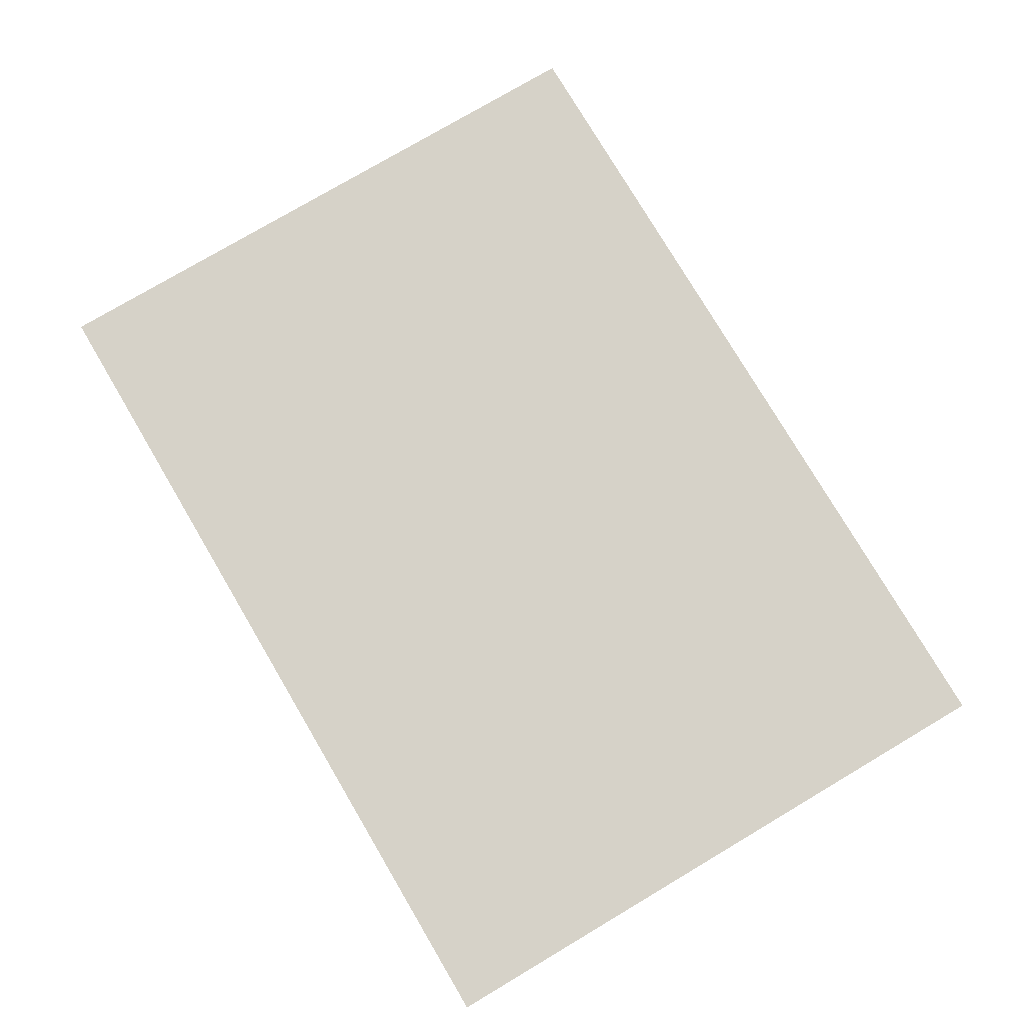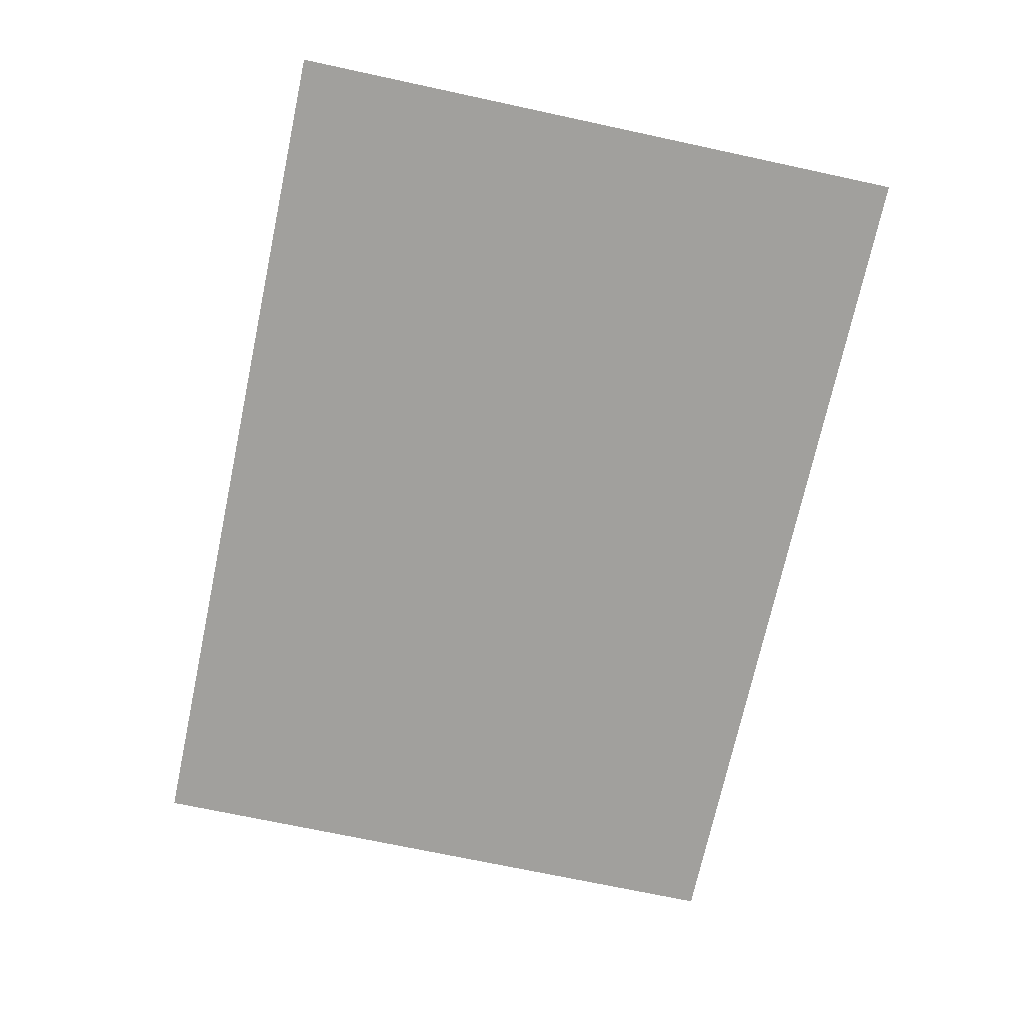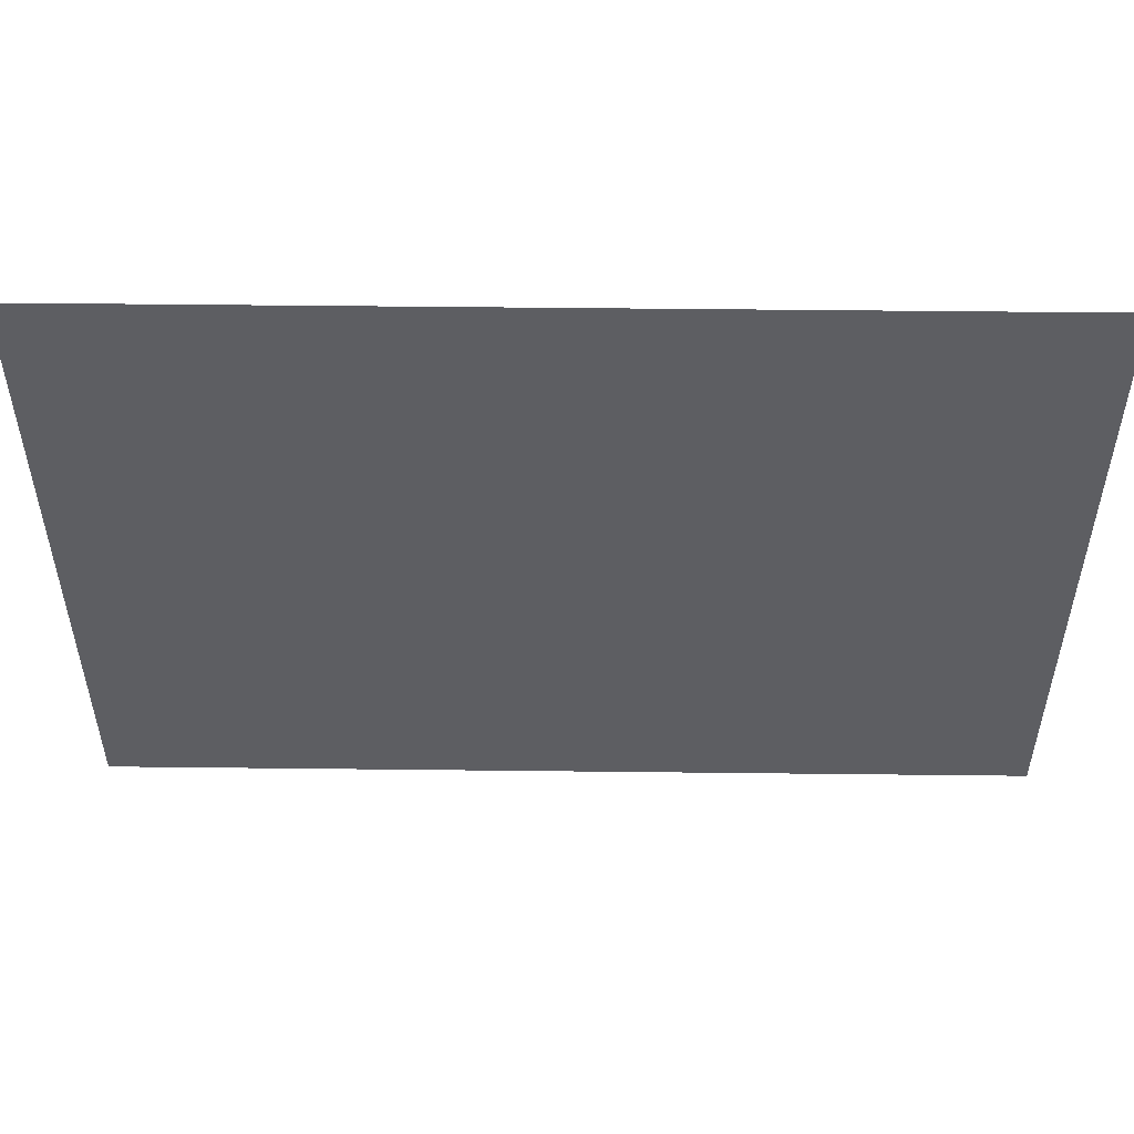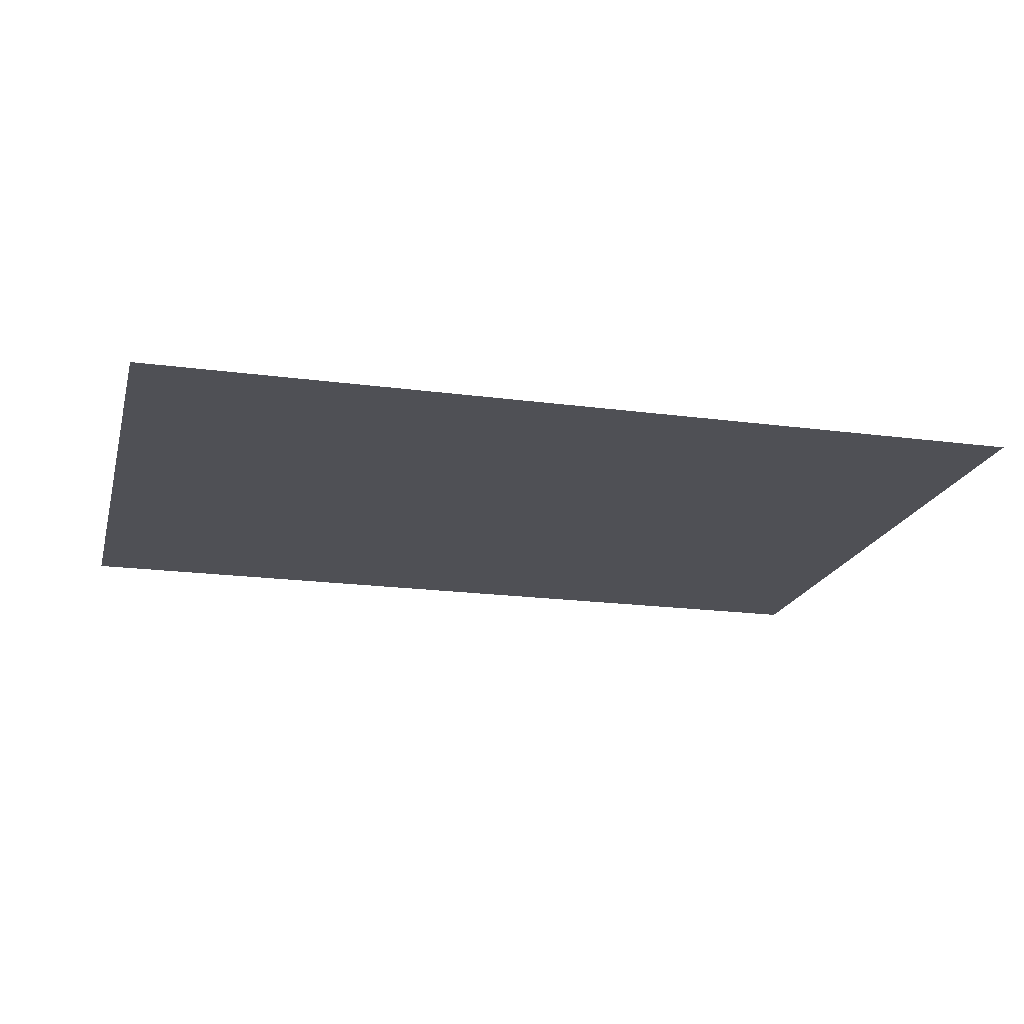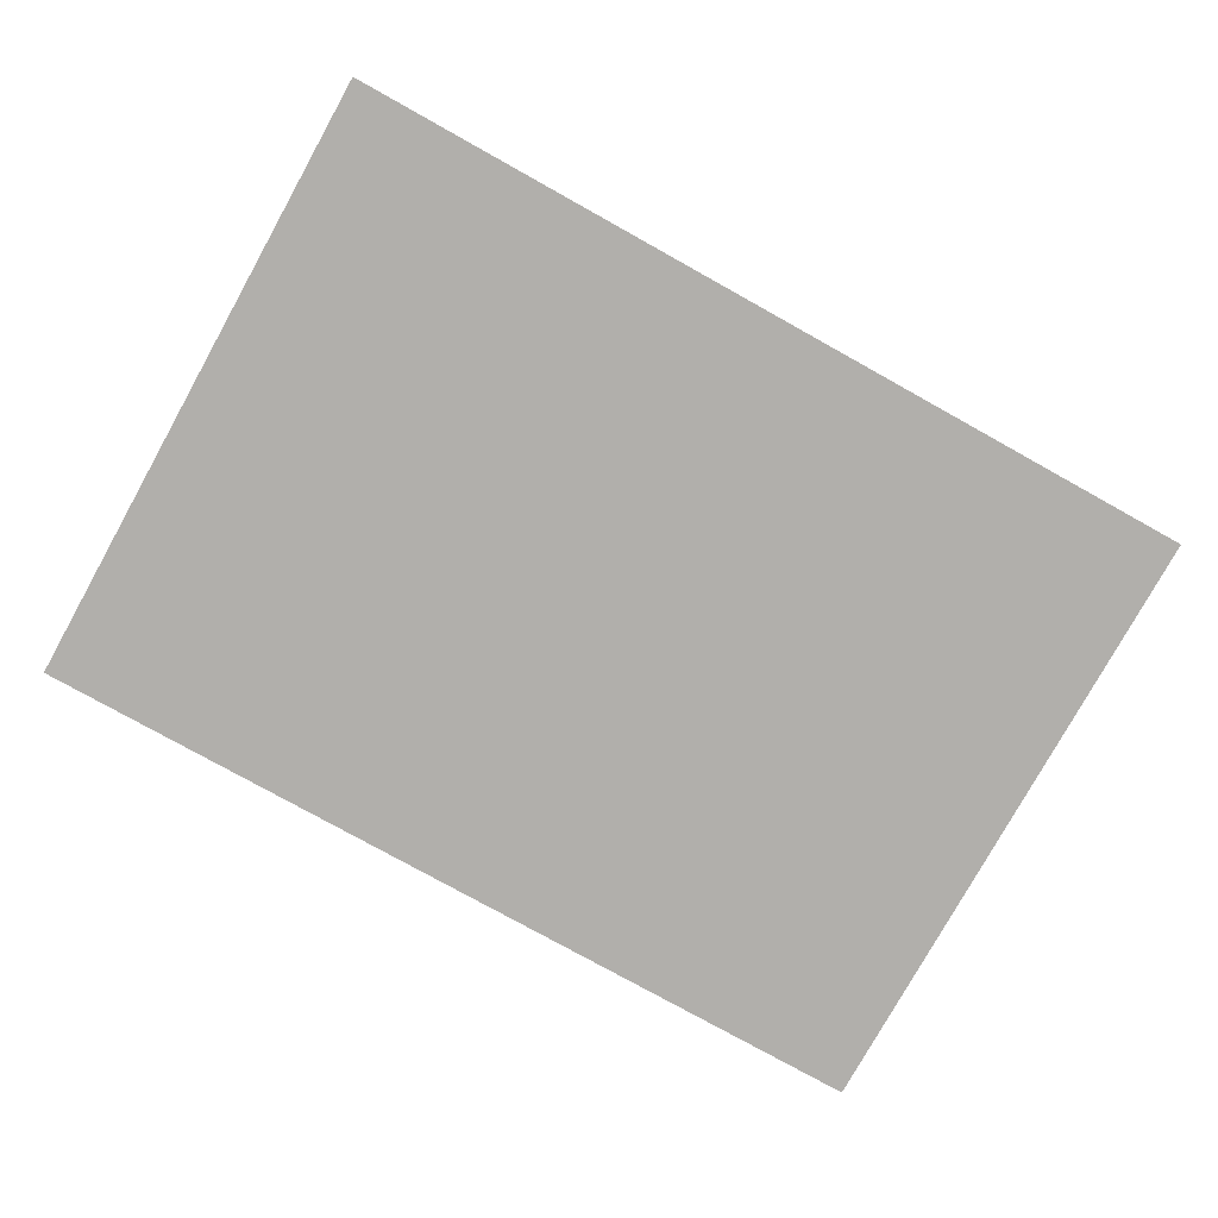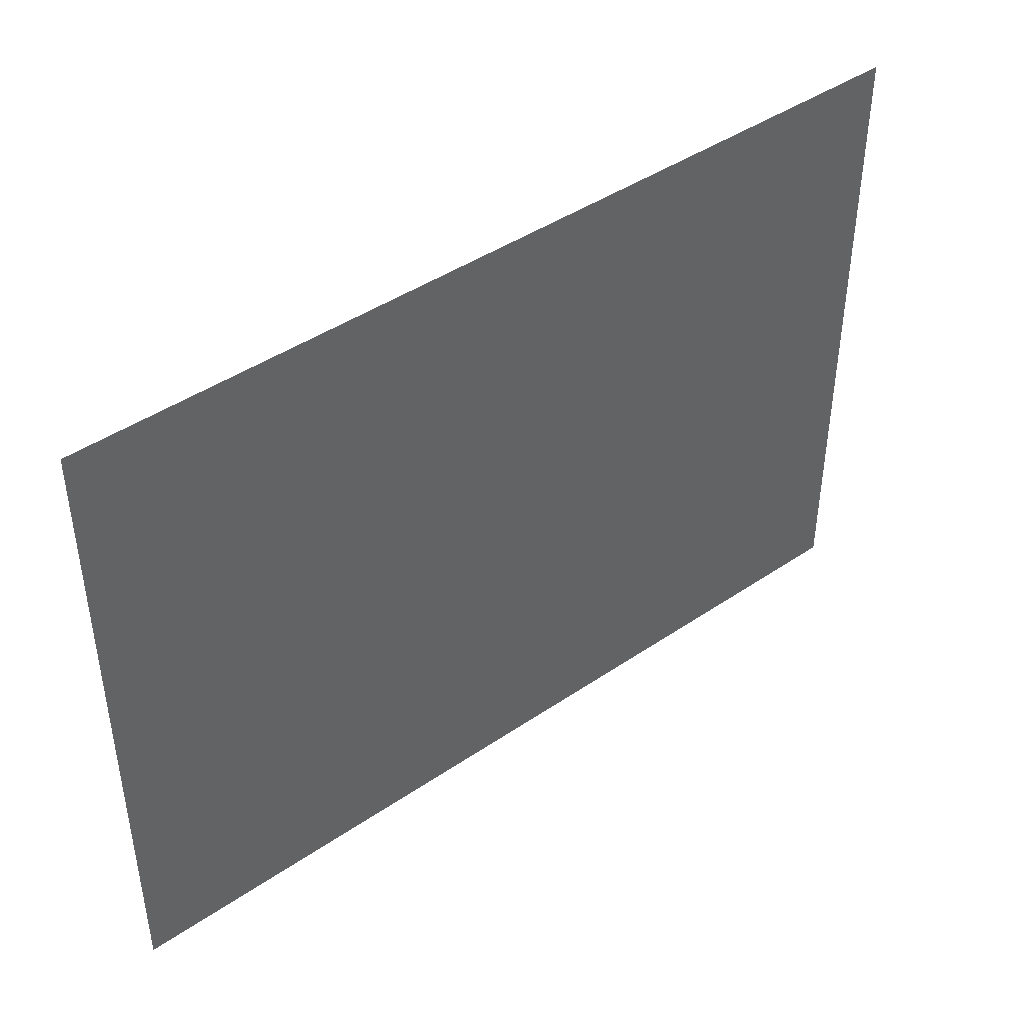
<metadata>
{"format":"obj","ext":"obj","renderer":"f3d","projection":"perspective","resolution":1024,"background":"white","views":[{"elev":77.7,"azim":59.4,"up":"+Y"},{"elev":-71.6,"azim":77.9,"up":"+Y"},{"elev":51.7,"azim":-179.3,"up":"+Z"},{"elev":-19.4,"azim":165.9,"up":"+Y"},{"elev":-78.2,"azim":-29.1,"up":"+Y"},{"elev":43.4,"azim":-38.8,"up":"+Z"}]}
</metadata>
<code>
v  -1.144 0 0.4104
v  -1.144 0 0.8209
v  -0.5718 0 0.8209
v  -0.5718 0 0.4104
v  0 0 0.8209
v  0 0 0.4104
v  0.5718 0 0.8209
v  0.5718 0 0.4104
v  1.144 0 0.8209
v  1.144 0 0.4104
v  -1.144 0 -0
v  -0.5718 0 -0
v  0 0 -0
v  0.5718 0 -0
v  1.144 0 -0
v  -1.144 0 -0.4104
v  -0.5718 0 -0.4104
v  0 0 -0.4104
v  0.5718 0 -0.4104
v  1.144 0 -0.4104
v  -1.144 0 -0.8209
v  -0.5718 0 -0.8209
v  0 0 -0.8209
v  0.5718 0 -0.8209
v  1.144 0 -0.8209
o Plane001
g Plane001
f 1 2 3 4
f 4 3 5 6
f 6 5 7 8
f 8 7 9 10
f 11 1 4 12
f 12 4 6 13
f 13 6 8 14
f 14 8 10 15
f 16 11 12 17
f 17 12 13 18
f 18 13 14 19
f 19 14 15 20
f 21 16 17 22
f 22 17 18 23
f 23 18 19 24
f 24 19 20 25

</code>
